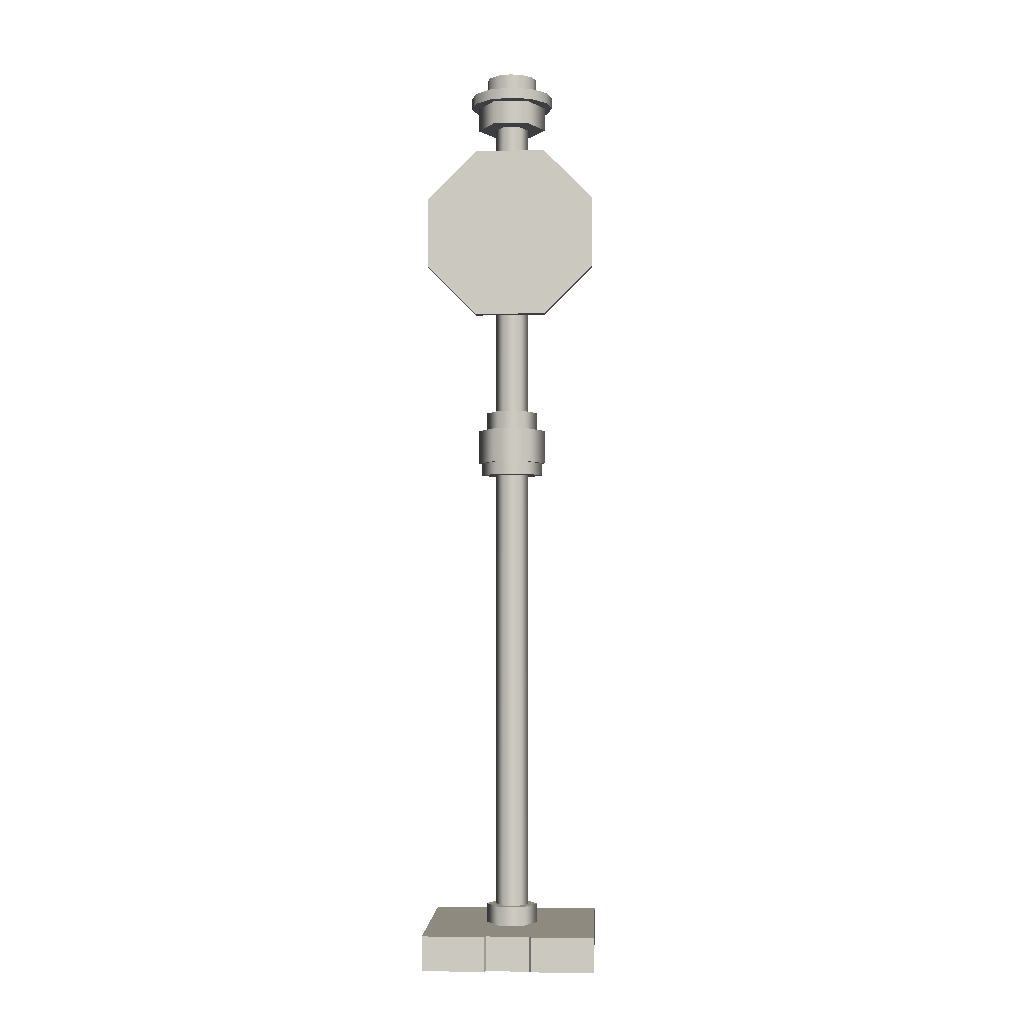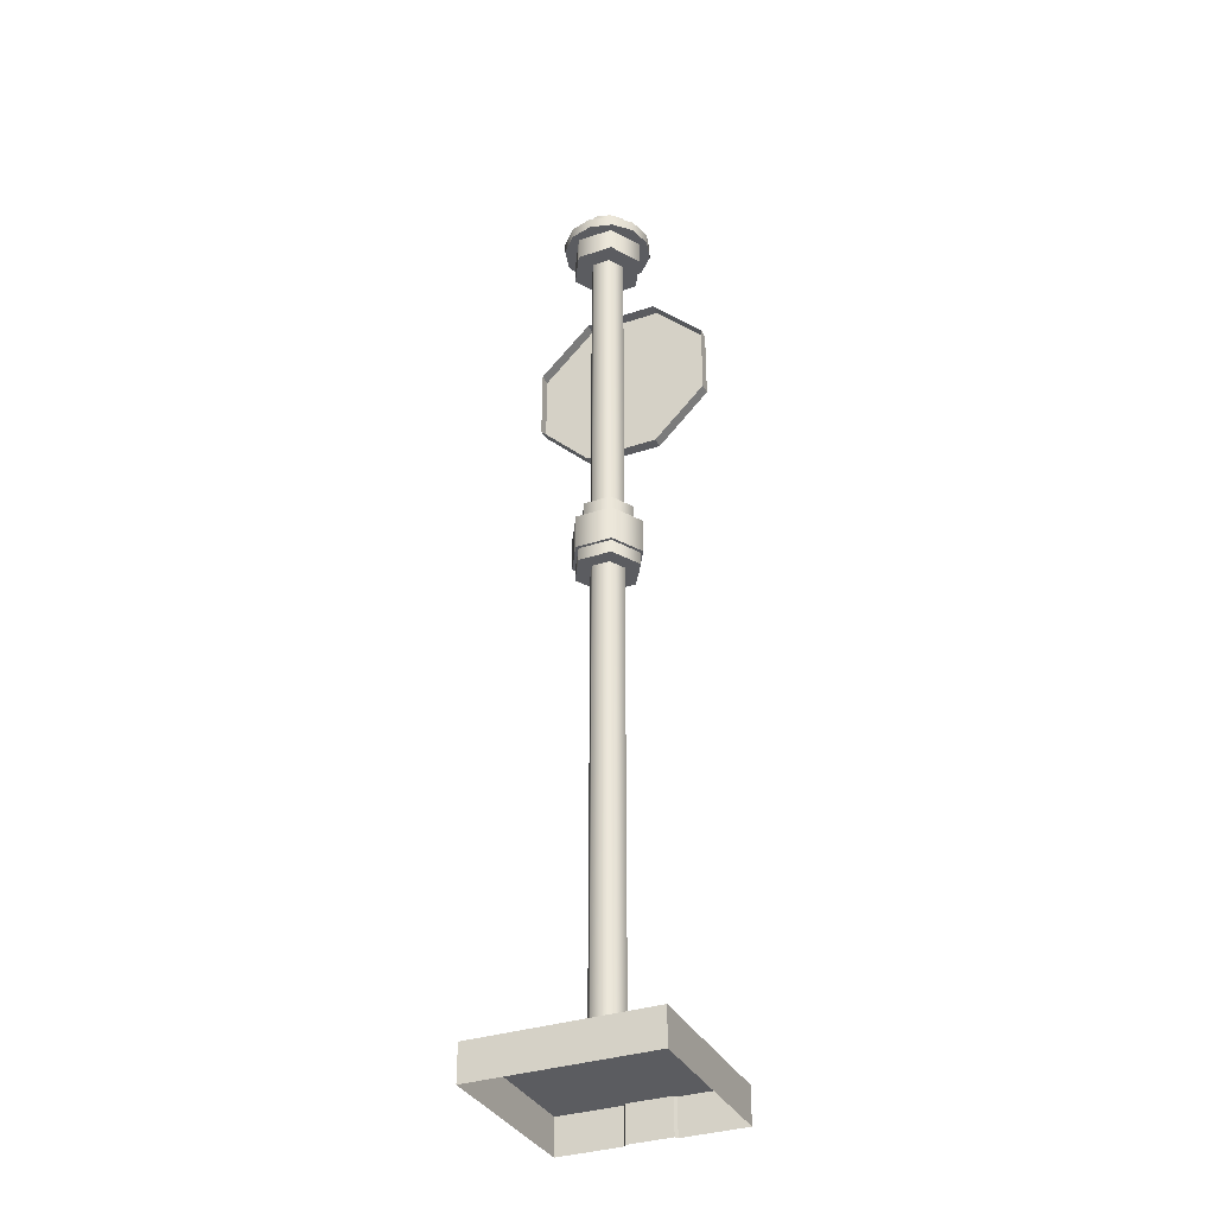
<metadata>
{"format":"obj","ext":"obj","renderer":"f3d","projection":"perspective","resolution":1024,"background":"white","views":[{"elev":-3.0,"azim":-177.0,"up":"+Y"},{"elev":-34.5,"azim":24.0,"up":"+Y"}]}
</metadata>
<code>
g Sign_A
v 0.057 1.824 0.09872
v 0.114 1.778 -1.396e-17
v 0.057 1.778 0.09872
v 0.114 1.824 -1.396e-17
v 0.057 1.824 -0.09872
v 0.057 1.778 -0.09872
v -0.057 1.824 -0.09872
v -0.057 1.778 -0.09872
v -0.114 1.824 1.396e-17
v -0.114 1.778 1.396e-17
v -0.057 1.824 0.09872
v -0.057 1.778 0.09872
v 0.057 1.824 0.09872
v 0.057 1.778 0.09872
v 0.0608 1.778 -7.445e-18
v 0.0304 0.1892 0.05265
v 0.0304 1.778 0.05265
v 0.0608 0.1892 -7.445e-18
v 0.0304 0.1892 -0.05265
v 0.0304 1.778 -0.05265
v -0.0304 0.1892 -0.05265
v -0.0304 1.778 -0.05265
v -0.0608 0.1892 7.445e-18
v -0.0608 1.778 7.445e-18
v -0.0304 0.1892 0.05265
v -0.0304 1.778 0.05265
v 0.0304 0.1892 0.05265
v 0.0304 1.778 0.05265
v 0.04655 0.1892 0.08063
v 0.0931 0.1216 -1.14e-17
v 0.04655 0.1216 0.08063
v 0.0931 0.1892 -1.14e-17
v 0.04655 0.1892 -0.08063
v 0.04655 0.1216 -0.08063
v -0.04655 0.1892 -0.08063
v -0.04655 0.1216 -0.08063
v -0.0931 0.1892 1.14e-17
v -0.0931 0.1216 1.14e-17
v -0.04655 0.1892 0.08063
v -0.04655 0.1216 0.08063
v 0.04655 0.1892 0.08063
v 0.04655 0.1216 0.08063
v 0.304 0 -0.304
v 0.304 0.1216 -0.304
v 0.08233 0.1216 -0.304
v 0.08233 0 -0.304
v 0.076 0.1216 -0.2926
v 0.076 0 -0.2926
v 0.08233 0 -0.304
v 0.08233 0.1216 -0.304
v 0.304 0.1216 -0.304
v 0.304 0 -0.304
v 0.304 0 0.304
v 0.304 0.1216 0.304
v 0.304 0.1216 -0.304
v 0.076 0.1216 -0.2926
v 0.08233 0.1216 -0.304
v 0.304 0.1216 0.304
v -0.304 0.1216 0.304
v -0.076 0.1216 -0.2926
v -0.304 0.1216 -0.304
v -0.08233 0.1216 -0.304
v 0.076 0 -0.2926
v 0.076 0.1216 -0.2926
v -0.076 0.1216 -0.2926
v -0.076 0 -0.2926
v -0.076 0 -0.2926
v -0.076 0.1216 -0.2926
v -0.08233 0.1216 -0.304
v -0.08233 0 -0.304
v -0.08233 0 -0.304
v -0.08233 0.1216 -0.304
v -0.304 0.1216 -0.304
v -0.304 0 -0.304
v -0.304 0 -0.304
v -0.304 0.1216 -0.304
v -0.304 0.1216 0.304
v -0.304 -2.831e-09 0.304
v -0.304 -2.831e-09 0.304
v -0.304 0.1216 0.304
v 0.304 0.1216 0.304
v 0.304 0 0.304
v 0.0931 1.946 -1.14e-17
v 0.04655 1.946 0.08063
v 0.04655 2.013 0.08063
v 0.0931 2.013 -1.14e-17
v 0.04655 1.946 -0.08063
v 0.04655 2.013 -0.08063
v -0.04655 1.946 -0.08063
v -0.04655 2.013 -0.08063
v -0.0931 1.946 1.14e-17
v -0.0931 2.013 1.14e-17
v -0.04655 2.013 0.08063
v -0.04655 1.946 0.08063
v 0.04655 1.946 0.08063
v 0.04655 2.013 0.08063
v -0.04655 1.946 0.08063
v -0.0627 1.946 0.1086
v -0.1254 1.946 1.536e-17
v -0.0931 1.946 1.14e-17
v -0.1254 1.946 1.536e-17
v -0.0627 1.946 -0.1086
v -0.04655 1.946 -0.08063
v -0.0931 1.946 1.14e-17
v -0.0627 1.946 -0.1086
v 0.0627 1.946 -0.1086
v 0.04655 1.946 -0.08063
v -0.04655 1.946 -0.08063
v 0.0627 1.946 -0.1086
v 0.1254 1.946 -1.536e-17
v 0.0931 1.946 -1.14e-17
v 0.04655 1.946 -0.08063
v 0.1254 1.946 -1.536e-17
v 0.0627 1.946 0.1086
v 0.04655 1.946 0.08063
v 0.0931 1.946 -1.14e-17
v 0.0627 1.946 0.1086
v -0.0627 1.946 0.1086
v -0.04655 1.946 0.08063
v 0.04655 1.946 0.08063
v 0.1254 1.824 -1.536e-17
v 0.0627 1.824 0.1086
v 0.0627 1.946 0.1086
v 0.1254 1.946 -1.536e-17
v 0.0627 1.824 -0.1086
v 0.0627 1.946 -0.1086
v -0.0627 1.824 -0.1086
v -0.0627 1.946 -0.1086
v -0.1254 1.824 1.536e-17
v -0.1254 1.946 1.536e-17
v -0.0627 1.946 0.1086
v -0.0627 1.824 0.1086
v 0.0627 1.824 0.1086
v 0.0627 1.946 0.1086
v 0.0304 3.283 -0.05265
v 0.0608 3.283 -7.446e-18
v 0.0304 3.283 0.05265
v 0 3.283 0
v -0.0304 3.283 -0.05265
v -0.0304 3.283 0.05265
v -0.0608 3.283 7.446e-18
v 0.0608 3.283 -7.446e-18
v 0.0304 2.013 0.05265
v 0.0304 3.283 0.05265
v 0.0608 2.013 -7.446e-18
v 0.0304 3.283 -0.05265
v 0.0304 2.013 -0.05265
v -0.0304 3.283 -0.05265
v -0.0304 2.013 -0.05265
v -0.0608 3.283 7.446e-18
v -0.0608 2.013 7.446e-18
v -0.0304 3.283 0.05265
v -0.0304 2.013 0.05265
v 0.0304 3.283 0.05265
v 0.0304 2.013 0.05265
v -0.0608 3.279 7.446e-18
v -0.0608 3.169 7.446e-18
v -0.05265 3.169 0.0304
v -0.05265 3.279 0.0304
v -0.0304 3.169 0.05265
v -0.0304 3.279 0.05265
v -0.05265 3.279 0.0304
v -0.05265 3.169 0.0304
v 7.446e-18 3.169 0.0608
v 7.446e-18 3.279 0.0608
v -0.0304 3.279 0.05265
v -0.0304 3.169 0.05265
v 7.446e-18 3.279 0.0608
v 7.446e-18 3.169 0.0608
v 0.0304 3.169 0.05265
v 0.0304 3.279 0.05265
v 0.05265 3.169 0.0304
v 0.05265 3.279 0.0304
v 0.0304 3.279 0.05265
v 0.0304 3.169 0.05265
v 0.0608 3.169 -7.446e-18
v 0.0608 3.279 -7.446e-18
v 0.05265 3.279 0.0304
v 0.05265 3.169 0.0304
v 0.0608 3.279 -7.446e-18
v 0.0608 3.169 -7.446e-18
v 0.05265 3.169 -0.0304
v 0.05265 3.279 -0.0304
v 0.0304 3.169 -0.05265
v 0.0304 3.279 -0.05265
v 0.05265 3.279 -0.0304
v 0.05265 3.169 -0.0304
v -7.446e-18 3.169 -0.0608
v -7.446e-18 3.279 -0.0608
v 0.0304 3.279 -0.05265
v 0.0304 3.169 -0.05265
v -7.446e-18 3.279 -0.0608
v -7.446e-18 3.169 -0.0608
v -0.0304 3.169 -0.05265
v -0.0304 3.279 -0.05265
v -0.05265 3.169 -0.0304
v -0.05265 3.279 -0.0304
v -0.0304 3.279 -0.05265
v -0.0304 3.169 -0.05265
v -0.0608 3.169 7.446e-18
v -0.0608 3.279 7.446e-18
v -0.05265 3.279 -0.0304
v -0.05265 3.169 -0.0304
v 0.1259 2.974 -0.152
v 0.304 2.544 -0.152
v 0.304 2.796 -0.152
v 0.1259 2.366 -0.152
v -0.1259 2.974 -0.152
v -0.1259 2.366 -0.152
v -0.304 2.796 -0.152
v -0.304 2.544 -0.152
v 0.304 2.796 -0.152
v 0.304 2.544 -0.152
v 0.304 2.544 -0.114
v 0.304 2.796 -0.114
v -0.304 2.544 -0.152
v -0.304 2.796 -0.152
v -0.304 2.796 -0.114
v -0.304 2.544 -0.114
v -0.1259 2.366 -0.114
v 0.1259 2.366 -0.114
v 0.1259 2.366 -0.152
v -0.1259 2.366 -0.152
v 0.1259 2.974 -0.114
v -0.1259 2.974 -0.114
v -0.1259 2.974 -0.152
v 0.1259 2.974 -0.152
v 0.1259 2.366 -0.114
v 0.304 2.544 -0.114
v 0.304 2.544 -0.152
v 0.1259 2.366 -0.152
v -0.1259 2.974 -0.114
v -0.304 2.796 -0.114
v -0.304 2.796 -0.152
v -0.1259 2.974 -0.152
v -0.1259 2.366 -0.152
v -0.304 2.544 -0.152
v -0.304 2.544 -0.114
v -0.1259 2.366 -0.114
v 0.1259 2.974 -0.152
v 0.304 2.796 -0.152
v 0.304 2.796 -0.114
v 0.1259 2.974 -0.114
v -0.04655 0.1892 0.08063
v -0.0304 0.1892 0.05265
v 0.0304 0.1892 0.05265
v 0.04655 0.1892 0.08063
v -0.0931 0.1892 1.14e-17
v -0.0608 0.1892 7.445e-18
v -0.0304 0.1892 0.05265
v -0.04655 0.1892 0.08063
v -0.04655 0.1892 -0.08063
v -0.0304 0.1892 -0.05265
v -0.0608 0.1892 7.445e-18
v -0.0931 0.1892 1.14e-17
v 0.04655 0.1892 -0.08063
v 0.0304 0.1892 -0.05265
v -0.0304 0.1892 -0.05265
v -0.04655 0.1892 -0.08063
v 0.0931 0.1892 -1.14e-17
v 0.0608 0.1892 -7.445e-18
v 0.0304 0.1892 -0.05265
v 0.04655 0.1892 -0.08063
v 0.04655 0.1892 0.08063
v 0.0304 0.1892 0.05265
v 0.0608 0.1892 -7.445e-18
v 0.0931 0.1892 -1.14e-17
v 0.1254 1.824 -1.536e-17
v 0.114 1.824 -1.396e-17
v 0.057 1.824 0.09872
v 0.0627 1.824 0.1086
v 0.0627 1.824 -0.1086
v 0.057 1.824 -0.09872
v 0.114 1.824 -1.396e-17
v 0.1254 1.824 -1.536e-17
v -0.0627 1.824 -0.1086
v -0.057 1.824 -0.09872
v 0.057 1.824 -0.09872
v 0.0627 1.824 -0.1086
v -0.1254 1.824 1.536e-17
v -0.114 1.824 1.396e-17
v -0.057 1.824 -0.09872
v -0.0627 1.824 -0.1086
v -0.0627 1.824 0.1086
v -0.057 1.824 0.09872
v -0.114 1.824 1.396e-17
v -0.1254 1.824 1.536e-17
v 0.0627 1.824 0.1086
v 0.057 1.824 0.09872
v -0.057 1.824 0.09872
v -0.0627 1.824 0.1086
v 0.057 1.778 0.09872
v 0.0304 1.778 0.05265
v -0.0304 1.778 0.05265
v -0.057 1.778 0.09872
v -0.057 1.778 0.09872
v -0.0304 1.778 0.05265
v -0.0608 1.778 7.445e-18
v -0.114 1.778 1.396e-17
v -0.114 1.778 1.396e-17
v -0.0608 1.778 7.445e-18
v -0.0304 1.778 -0.05265
v -0.057 1.778 -0.09872
v -0.057 1.778 -0.09872
v -0.0304 1.778 -0.05265
v 0.0304 1.778 -0.05265
v 0.057 1.778 -0.09872
v 0.057 1.778 -0.09872
v 0.0304 1.778 -0.05265
v 0.0608 1.778 -7.445e-18
v 0.114 1.778 -1.396e-17
v 0.114 1.778 -1.396e-17
v 0.0608 1.778 -7.445e-18
v 0.0304 1.778 0.05265
v 0.057 1.778 0.09872
v -0.04655 2.013 -0.08063
v -0.0304 2.013 -0.05265
v -0.0608 2.013 7.446e-18
v -0.0931 2.013 1.14e-17
v -0.0931 2.013 1.14e-17
v -0.0608 2.013 7.446e-18
v -0.0304 2.013 0.05265
v -0.04655 2.013 0.08063
v -0.04655 2.013 0.08063
v -0.0304 2.013 0.05265
v 0.0304 2.013 0.05265
v 0.04655 2.013 0.08063
v 0.04655 2.013 0.08063
v 0.0304 2.013 0.05265
v 0.0608 2.013 -7.446e-18
v 0.0931 2.013 -1.14e-17
v 0.0931 2.013 -1.14e-17
v 0.0608 2.013 -7.446e-18
v 0.0304 2.013 -0.05265
v 0.04655 2.013 -0.08063
v 0.04655 2.013 -0.08063
v 0.0304 2.013 -0.05265
v -0.0304 2.013 -0.05265
v -0.04655 2.013 -0.08063
v -0.1316 3.173 0.076
v -0.08174 3.173 0.04719
v -0.09438 3.173 8.586e-09
v -0.152 3.173 1.861e-17
v -0.076 3.173 0.1316
v -0.04719 3.173 0.08174
v -0.08174 3.173 0.04719
v -0.1316 3.173 0.076
v 1.861e-17 3.173 0.152
v 1.156e-17 3.173 0.09438
v -0.04719 3.173 0.08174
v -0.076 3.173 0.1316
v 0.076 3.173 0.1316
v 0.04719 3.173 0.08174
v 1.156e-17 3.173 0.09438
v 1.861e-17 3.173 0.152
v 0.1316 3.173 0.076
v 0.08174 3.173 0.04719
v 0.04719 3.173 0.08174
v 0.076 3.173 0.1316
v 0.152 3.173 -1.861e-17
v 0.09438 3.173 8.586e-09
v 0.08174 3.173 0.04719
v 0.1316 3.173 0.076
v 0.1316 3.173 -0.076
v 0.08174 3.173 -0.04719
v 0.09438 3.173 8.586e-09
v 0.152 3.173 -1.861e-17
v 0.076 3.173 -0.1316
v 0.04719 3.173 -0.08174
v 0.08174 3.173 -0.04719
v 0.1316 3.173 -0.076
v -1.861e-17 3.173 -0.152
v -1.156e-17 3.173 -0.09438
v 0.04719 3.173 -0.08174
v 0.076 3.173 -0.1316
v -0.076 3.173 -0.1316
v -0.04719 3.173 -0.08174
v -1.156e-17 3.173 -0.09438
v -1.861e-17 3.173 -0.152
v -0.1316 3.173 -0.076
v -0.08174 3.173 -0.04719
v -0.04719 3.173 -0.08174
v -0.076 3.173 -0.1316
v -0.152 3.173 1.861e-17
v -0.09438 3.173 8.586e-09
v -0.08174 3.173 -0.04719
v -0.1316 3.173 -0.076
v -0.0627 3.173 0.1086
v -0.0627 3.089 0.1086
v -0.1254 3.089 1.536e-17
v -0.1254 3.173 1.536e-17
v 0.0627 3.173 0.1086
v -0.0627 3.089 -0.1086
v 0.0627 3.089 0.1086
v -0.0627 3.173 -0.1086
v 0.1254 3.173 -1.536e-17
v 0.0627 3.089 -0.1086
v 0.1254 3.089 -1.536e-17
v 0.0627 3.173 -0.1086
v -0.1316 3.173 0.076
v -0.1316 3.211 0.076
v -0.076 3.211 0.1316
v -0.152 3.173 1.861e-17
v -0.076 3.173 0.1316
v -0.152 3.211 1.861e-17
v 1.861e-17 3.211 0.152
v -0.1316 3.173 -0.076
v 1.861e-17 3.173 0.152
v -0.1316 3.211 -0.076
v 0.076 3.211 0.1316
v -0.076 3.173 -0.1316
v 0.076 3.173 0.1316
v -0.076 3.211 -0.1316
v 0.1316 3.211 0.076
v -1.861e-17 3.173 -0.152
v 0.1316 3.173 0.076
v -1.861e-17 3.211 -0.152
v 0.152 3.211 -1.861e-17
v 0.076 3.173 -0.1316
v 0.152 3.173 -1.861e-17
v 0.076 3.211 -0.1316
v 0.1316 3.211 -0.076
v 0.1316 3.173 -0.076
v -0.0627 3.089 0.1086
v -0.01351 3.089 0.0234
v -0.02702 3.089 1.608e-08
v -0.1254 3.089 1.536e-17
v 0.0627 3.089 0.1086
v -0.01351 3.089 -0.0234
v 0.01351 3.089 0.0234
v -0.0627 3.089 -0.1086
v 0.1254 3.089 -1.536e-17
v 0.01351 3.089 -0.0234
v 0.02702 3.089 1.608e-08
v 0.0627 3.089 -0.1086
v 7.446e-18 3.279 0.0608
v 1.14e-17 3.279 0.0931
v -0.04655 3.279 0.08063
v -0.0304 3.279 0.05265
v 0.0304 3.279 0.05265
v -0.08063 3.279 0.04655
v 0.04655 3.279 0.08063
v -0.05265 3.279 0.0304
v 0.05265 3.279 0.0304
v -0.0931 3.279 1.14e-17
v 0.08063 3.279 0.04655
v -0.0608 3.279 7.446e-18
v 0.0608 3.279 -7.446e-18
v -0.08063 3.279 -0.04655
v 0.0931 3.279 -1.14e-17
v -0.05265 3.279 -0.0304
v 0.05265 3.279 -0.0304
v -0.04655 3.279 -0.08063
v 0.08063 3.279 -0.04655
v -0.0304 3.279 -0.05265
v 0.0304 3.279 -0.05265
v -1.14e-17 3.279 -0.0931
v 0.04655 3.279 -0.08063
v -7.446e-18 3.279 -0.0608
v -0.04655 3.211 0.08063
v 1.14e-17 3.279 0.0931
v 1.14e-17 3.211 0.0931
v -0.04655 3.279 0.08063
v 0.04655 3.279 0.08063
v -0.08063 3.211 0.04655
v 0.04655 3.211 0.08063
v -0.08063 3.279 0.04655
v 0.08063 3.279 0.04655
v -0.0931 3.211 1.14e-17
v 0.08063 3.211 0.04655
v -0.0931 3.279 1.14e-17
v 0.0931 3.279 -1.14e-17
v -0.08063 3.211 -0.04655
v 0.0931 3.211 -1.14e-17
v -0.08063 3.279 -0.04655
v 0.08063 3.279 -0.04655
v -0.04655 3.211 -0.08063
v 0.08063 3.211 -0.04655
v -0.04655 3.279 -0.08063
v 0.04655 3.279 -0.08063
v -1.14e-17 3.211 -0.0931
v 0.04655 3.211 -0.08063
v -1.14e-17 3.279 -0.0931
v 1.861e-17 3.211 0.152
v 1.14e-17 3.211 0.0931
v 0.04655 3.211 0.08063
v 0.076 3.211 0.1316
v -0.076 3.211 0.1316
v 0.08063 3.211 0.04655
v -0.04655 3.211 0.08063
v 0.1316 3.211 0.076
v -0.1316 3.211 0.076
v 0.0931 3.211 -1.14e-17
v -0.08063 3.211 0.04655
v 0.152 3.211 -1.861e-17
v -0.152 3.211 1.861e-17
v 0.08063 3.211 -0.04655
v -0.0931 3.211 1.14e-17
v 0.1316 3.211 -0.076
v -0.1316 3.211 -0.076
v 0.04655 3.211 -0.08063
v -0.08063 3.211 -0.04655
v 0.076 3.211 -0.1316
v -0.076 3.211 -0.1316
v -1.14e-17 3.211 -0.0931
v -0.04655 3.211 -0.08063
v -1.861e-17 3.211 -0.152
g Sign_A_0
f 3 2 1
f 2 4 1
f 5 4 2
f 6 5 2
f 7 5 6
f 8 7 6
f 9 7 8
f 10 9 8
f 11 9 10
f 12 11 10
f 13 11 12
f 14 13 12
f 17 16 15
f 16 18 15
f 15 18 19
f 20 15 19
f 20 19 21
f 22 20 21
f 22 21 23
f 24 22 23
f 24 23 25
f 26 24 25
f 26 25 27
f 28 26 27
f 31 30 29
f 30 32 29
f 33 32 30
f 34 33 30
f 35 33 34
f 36 35 34
f 37 35 36
f 38 37 36
f 39 37 38
f 40 39 38
f 41 39 40
f 42 41 40
f 45 44 43
f 46 45 43
f 49 48 47
f 50 49 47
f 53 52 51
f 54 53 51
f 57 56 55
f 56 58 55
f 58 56 59
f 56 60 59
f 59 60 61
f 60 62 61
f 65 64 63
f 66 65 63
f 69 68 67
f 70 69 67
f 73 72 71
f 74 73 71
f 77 76 75
f 78 77 75
f 81 80 79
f 82 81 79
f 85 84 83
f 86 85 83
f 86 83 87
f 88 86 87
f 88 87 89
f 90 88 89
f 90 89 91
f 92 90 91
f 92 91 93
f 91 94 93
f 93 94 95
f 96 93 95
f 99 98 97
f 100 99 97
f 103 102 101
f 104 103 101
f 107 106 105
f 108 107 105
f 111 110 109
f 112 111 109
f 115 114 113
f 116 115 113
f 119 118 117
f 120 119 117
f 123 122 121
f 124 123 121
f 124 121 125
f 126 124 125
f 126 125 127
f 128 126 127
f 128 127 129
f 130 128 129
f 130 129 131
f 129 132 131
f 131 132 133
f 134 131 133
f 137 136 135
f 138 137 135
f 138 135 139
f 138 140 137
f 138 139 141
f 140 138 141
f 144 143 142
f 143 145 142
f 146 142 145
f 147 146 145
f 148 146 147
f 149 148 147
f 150 148 149
f 151 150 149
f 152 150 151
f 153 152 151
f 154 152 153
f 155 154 153
f 158 157 156
f 159 158 156
f 162 161 160
f 163 162 160
f 166 165 164
f 167 166 164
f 170 169 168
f 171 170 168
f 174 173 172
f 175 174 172
f 178 177 176
f 179 178 176
f 182 181 180
f 183 182 180
f 186 185 184
f 187 186 184
f 190 189 188
f 191 190 188
f 194 193 192
f 195 194 192
f 198 197 196
f 199 198 196
f 202 201 200
f 203 202 200
f 206 205 204
f 205 207 204
f 208 204 207
f 209 208 207
f 210 208 209
f 211 210 209
f 214 213 212
f 215 214 212
f 218 217 216
f 219 218 216
f 222 221 220
f 223 222 220
f 226 225 224
f 227 226 224
f 230 229 228
f 231 230 228
f 234 233 232
f 235 234 232
f 238 237 236
f 239 238 236
f 242 241 240
f 243 242 240
f 246 245 244
f 247 246 244
f 250 249 248
f 251 250 248
f 254 253 252
f 255 254 252
f 258 257 256
f 259 258 256
f 262 261 260
f 263 262 260
f 266 265 264
f 267 266 264
f 270 269 268
f 271 270 268
f 274 273 272
f 275 274 272
f 278 277 276
f 279 278 276
f 282 281 280
f 283 282 280
f 286 285 284
f 287 286 284
f 290 289 288
f 291 290 288
f 294 293 292
f 295 294 292
f 298 297 296
f 299 298 296
f 302 301 300
f 303 302 300
f 306 305 304
f 307 306 304
f 310 309 308
f 311 310 308
f 314 313 312
f 315 314 312
f 318 317 316
f 319 318 316
f 322 321 320
f 323 322 320
f 326 325 324
f 327 326 324
f 330 329 328
f 331 330 328
f 334 333 332
f 335 334 332
f 338 337 336
f 339 338 336
f 342 341 340
f 343 342 340
f 346 345 344
f 347 346 344
f 350 349 348
f 351 350 348
f 354 353 352
f 355 354 352
f 358 357 356
f 359 358 356
f 362 361 360
f 363 362 360
f 366 365 364
f 367 366 364
f 370 369 368
f 371 370 368
f 374 373 372
f 375 374 372
f 378 377 376
f 379 378 376
f 382 381 380
f 383 382 380
f 386 385 384
f 387 386 384
f 390 389 388
f 391 390 388
f 388 389 392
f 393 390 391
f 389 394 392
f 395 393 391
f 392 394 396
f 397 393 395
f 394 398 396
f 399 397 395
f 396 398 399
f 398 397 399
f 402 401 400
f 400 401 403
f 404 402 400
f 401 405 403
f 406 402 404
f 403 405 407
f 408 406 404
f 405 409 407
f 410 406 408
f 407 409 411
f 412 410 408
f 409 413 411
f 414 410 412
f 411 413 415
f 416 414 412
f 413 417 415
f 418 414 416
f 415 417 419
f 420 418 416
f 417 421 419
f 422 418 420
f 419 421 423
f 423 422 420
f 421 422 423
f 426 425 424
f 427 426 424
f 424 425 428
f 429 426 427
f 425 430 428
f 431 429 427
f 428 430 432
f 433 429 431
f 430 434 432
f 435 433 431
f 432 434 435
f 434 433 435
f 438 437 436
f 439 438 436
f 440 436 437
f 438 439 441
f 442 440 437
f 439 443 441
f 444 440 442
f 441 443 445
f 446 444 442
f 443 447 445
f 444 446 448
f 449 445 447
f 446 450 448
f 451 449 447
f 452 448 450
f 449 451 453
f 454 452 450
f 451 455 453
f 456 452 454
f 453 455 457
f 458 456 454
f 455 459 457
f 456 458 459
f 458 457 459
f 462 461 460
f 461 463 460
f 464 461 462
f 460 463 465
f 466 464 462
f 463 467 465
f 468 464 466
f 465 467 469
f 470 468 466
f 467 471 469
f 472 468 470
f 469 471 473
f 474 472 470
f 471 475 473
f 476 472 474
f 473 475 477
f 478 476 474
f 475 479 477
f 480 476 478
f 477 479 481
f 482 480 478
f 479 483 481
f 483 480 482
f 481 483 482
f 486 485 484
f 487 486 484
f 484 485 488
f 489 486 487
f 485 490 488
f 491 489 487
f 488 490 492
f 493 489 491
f 490 494 492
f 495 493 491
f 492 494 496
f 497 493 495
f 494 498 496
f 499 497 495
f 496 498 500
f 501 497 499
f 498 502 500
f 503 501 499
f 500 502 504
f 505 501 503
f 502 506 504
f 507 505 503
f 504 506 507
f 506 505 507

</code>
